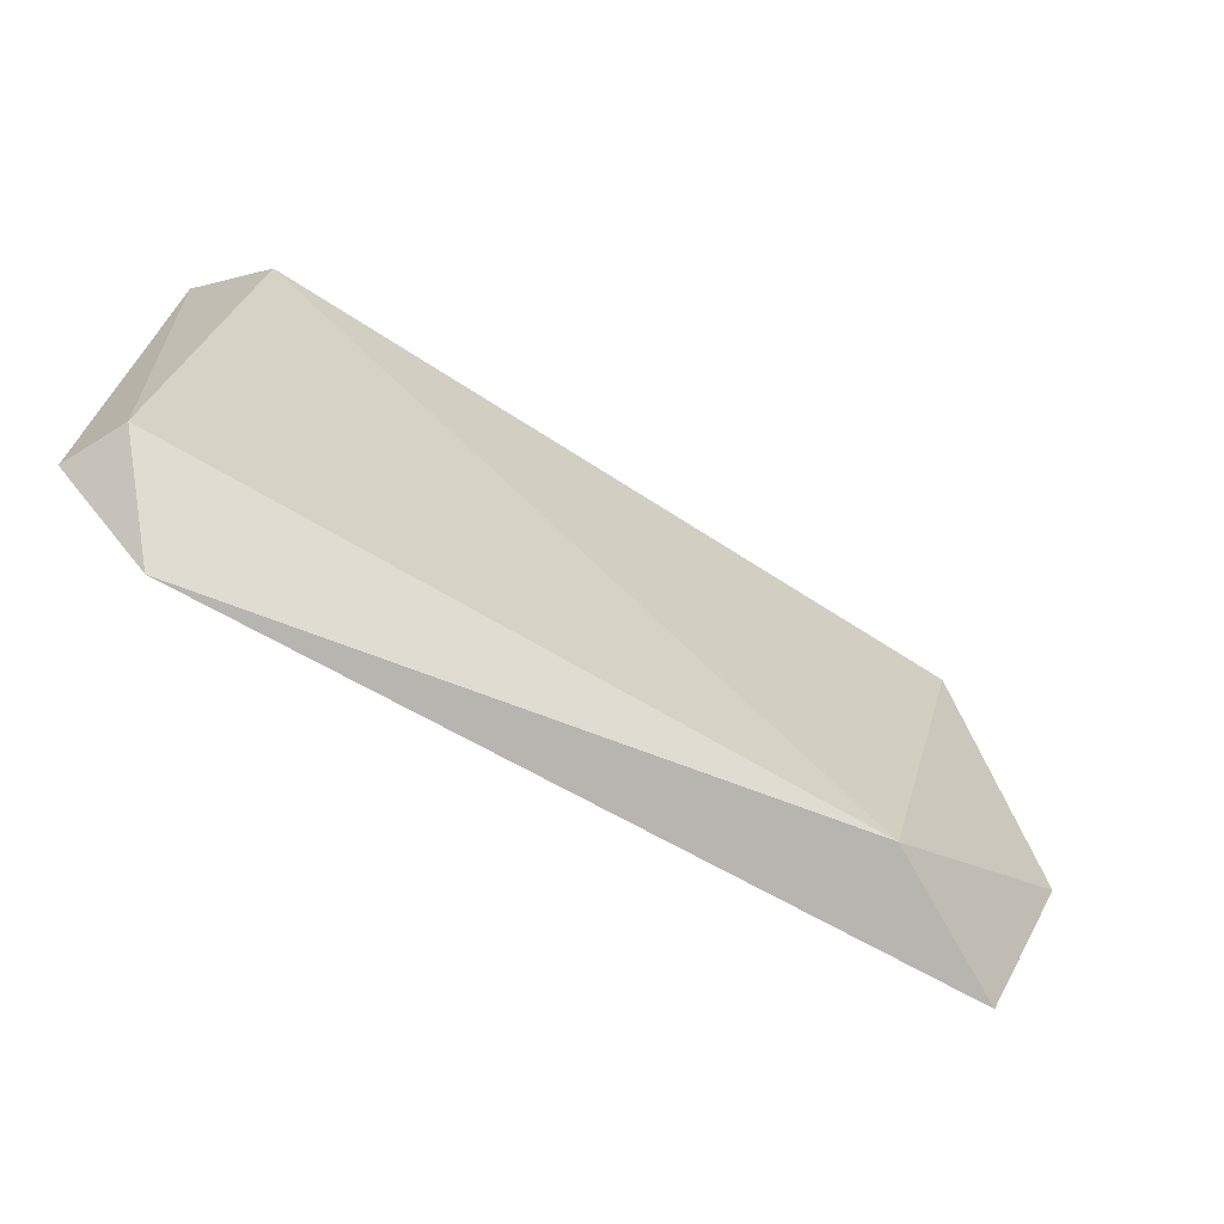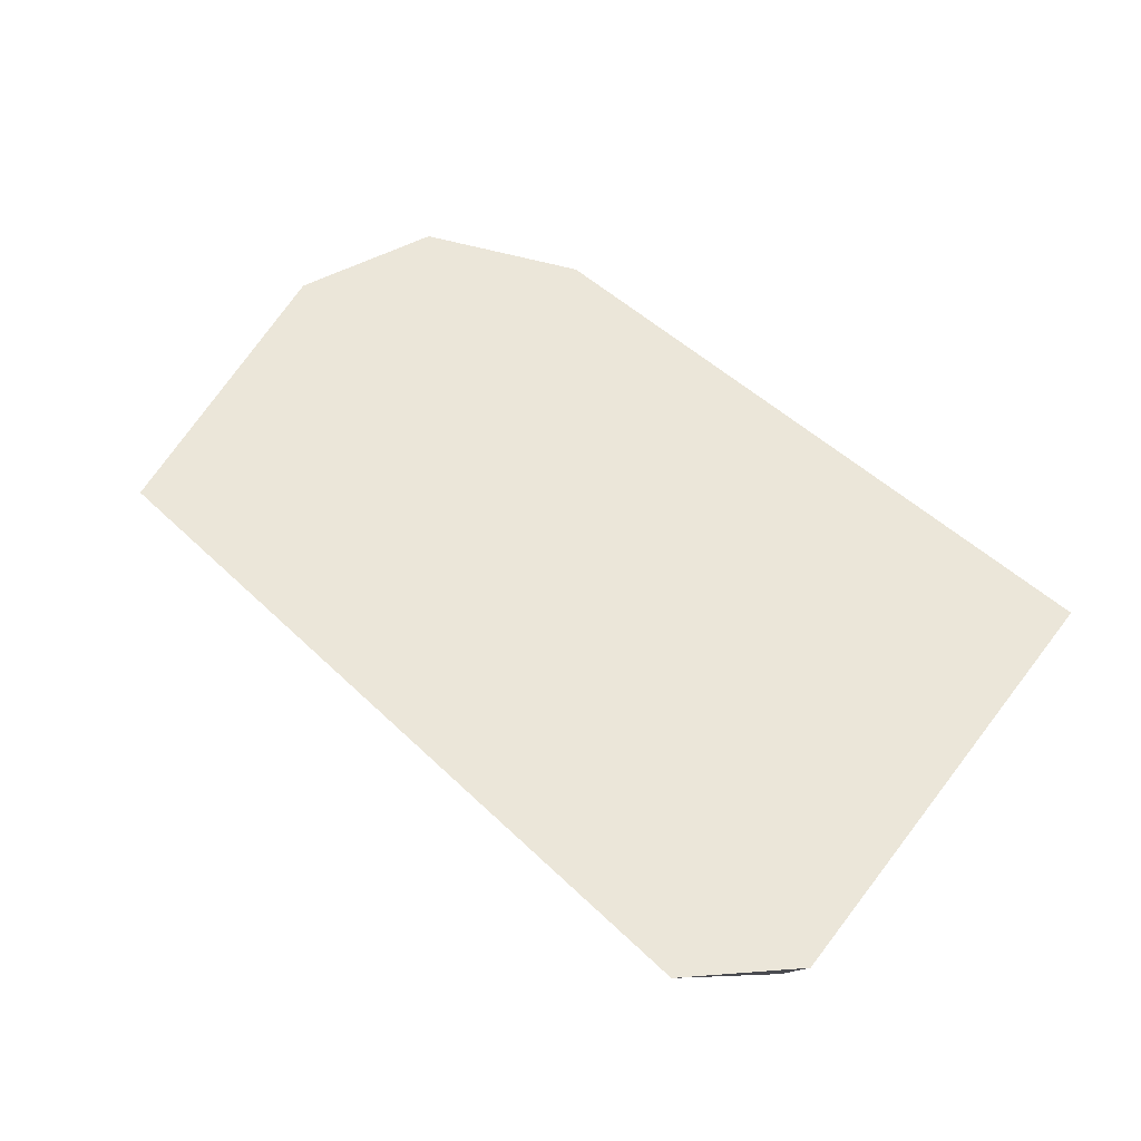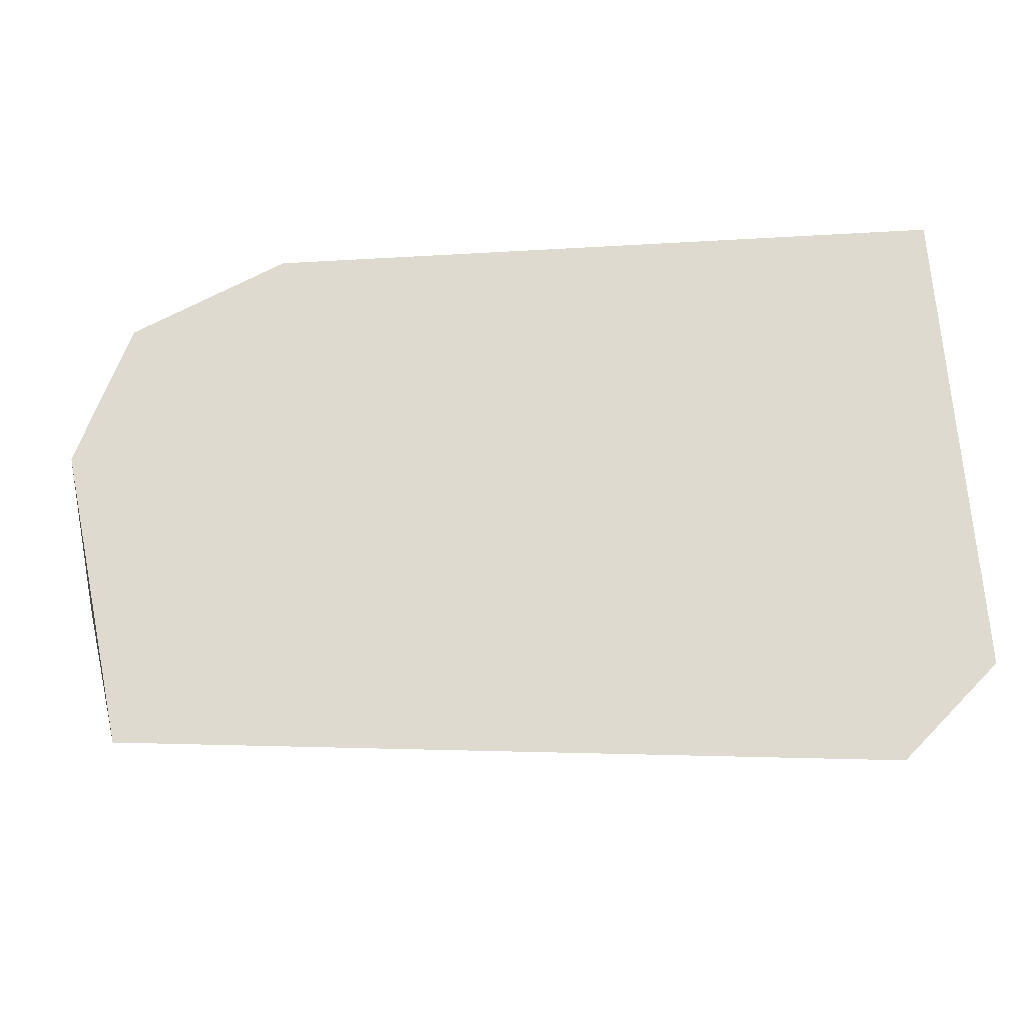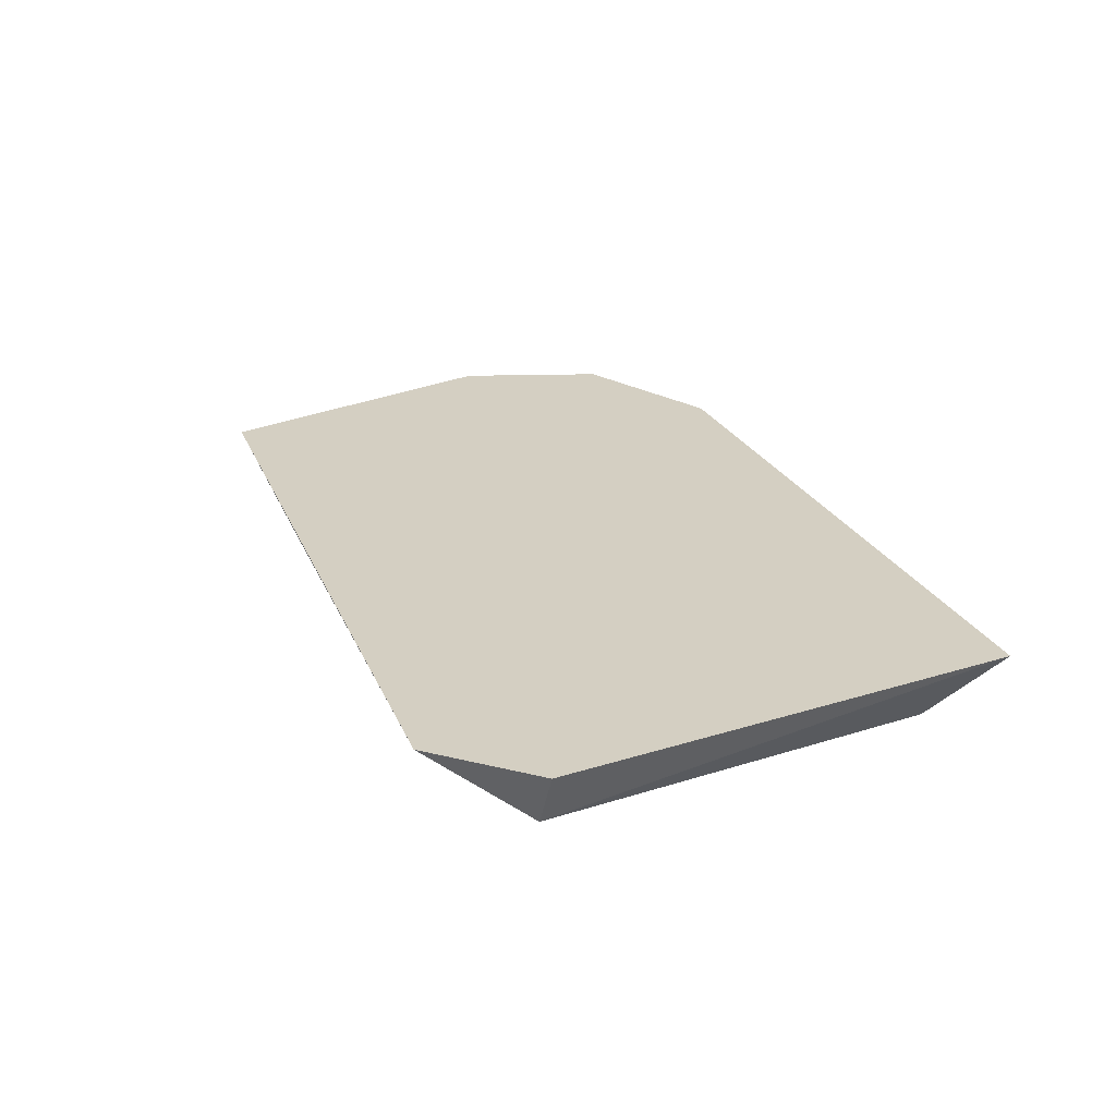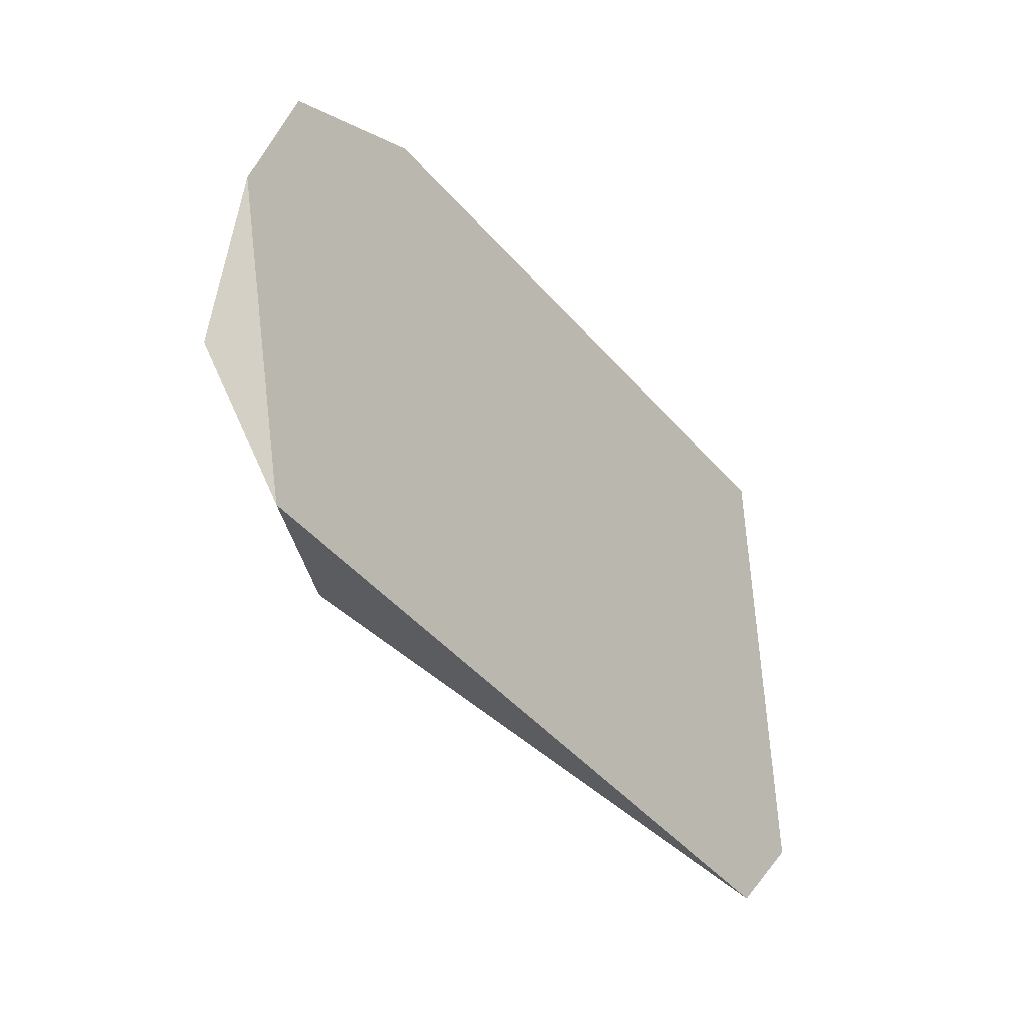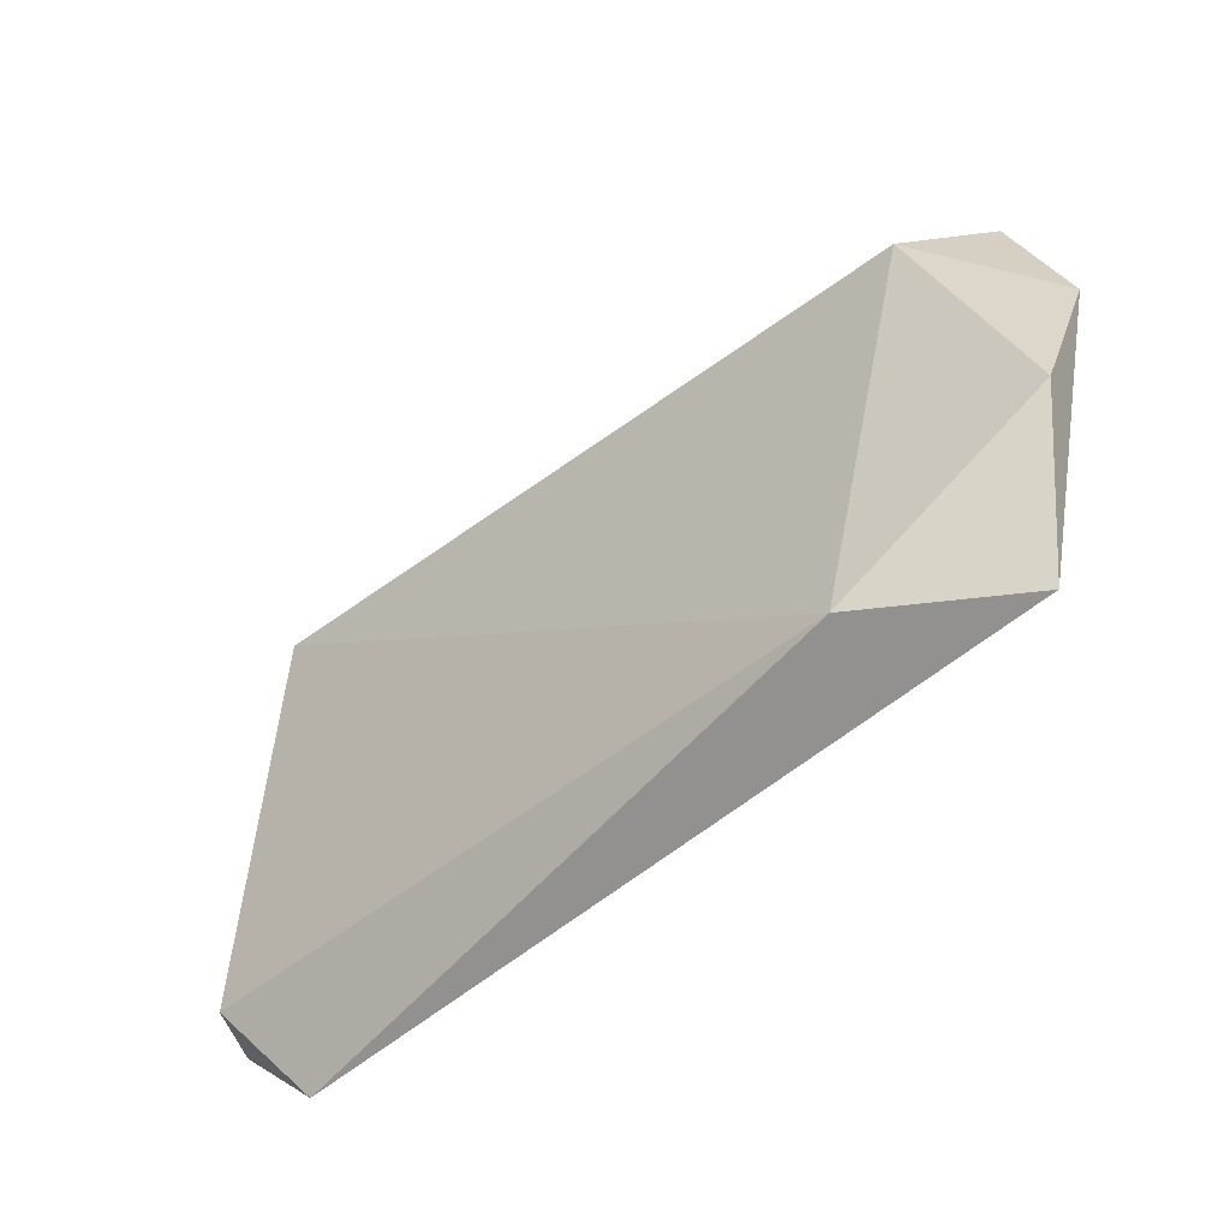
<metadata>
{"format":"obj","ext":"obj","renderer":"f3d","projection":"perspective","resolution":1024,"background":"white","views":[{"elev":-65.0,"azim":-32.5,"up":"+Z"},{"elev":56.8,"azim":-139.5,"up":"+Y"},{"elev":-24.7,"azim":-171.0,"up":"+Z"},{"elev":25.6,"azim":-113.4,"up":"+Y"},{"elev":-35.7,"azim":125.1,"up":"+Z"},{"elev":-49.2,"azim":41.5,"up":"+Z"}]}
</metadata>
<code>
g IVCON
v -0.00125 -0.01194 -0.0115
v 0.02275 -0.01195 0.0115
v 0.02847 -0.01194 -0.00929
v -0.001629 -0.01495 0.008322
v 0.02668 -0.01495 0.006848
v 0.03125 -0.01195 0.002996
v -0.003661 -0.01195 0.01053
v -0.003684 -0.01424 -0.008005
v 0.02275 -0.01494 -0.008505
v 0.02904 -0.01195 0.008718
v -0.00475 -0.01194 -0.008004
v 0.03054 -0.01388 -0.003004
f 1 2 3
f 4 5 2
f 6 3 2
f 7 2 1
f 7 4 2
f 8 4 7
f 9 1 3
f 9 8 1
f 9 5 4
f 9 4 8
f 10 2 5
f 10 5 6
f 10 6 2
f 11 7 1
f 11 1 8
f 11 8 7
f 12 5 9
f 12 9 3
f 12 3 6
f 12 6 5

</code>
